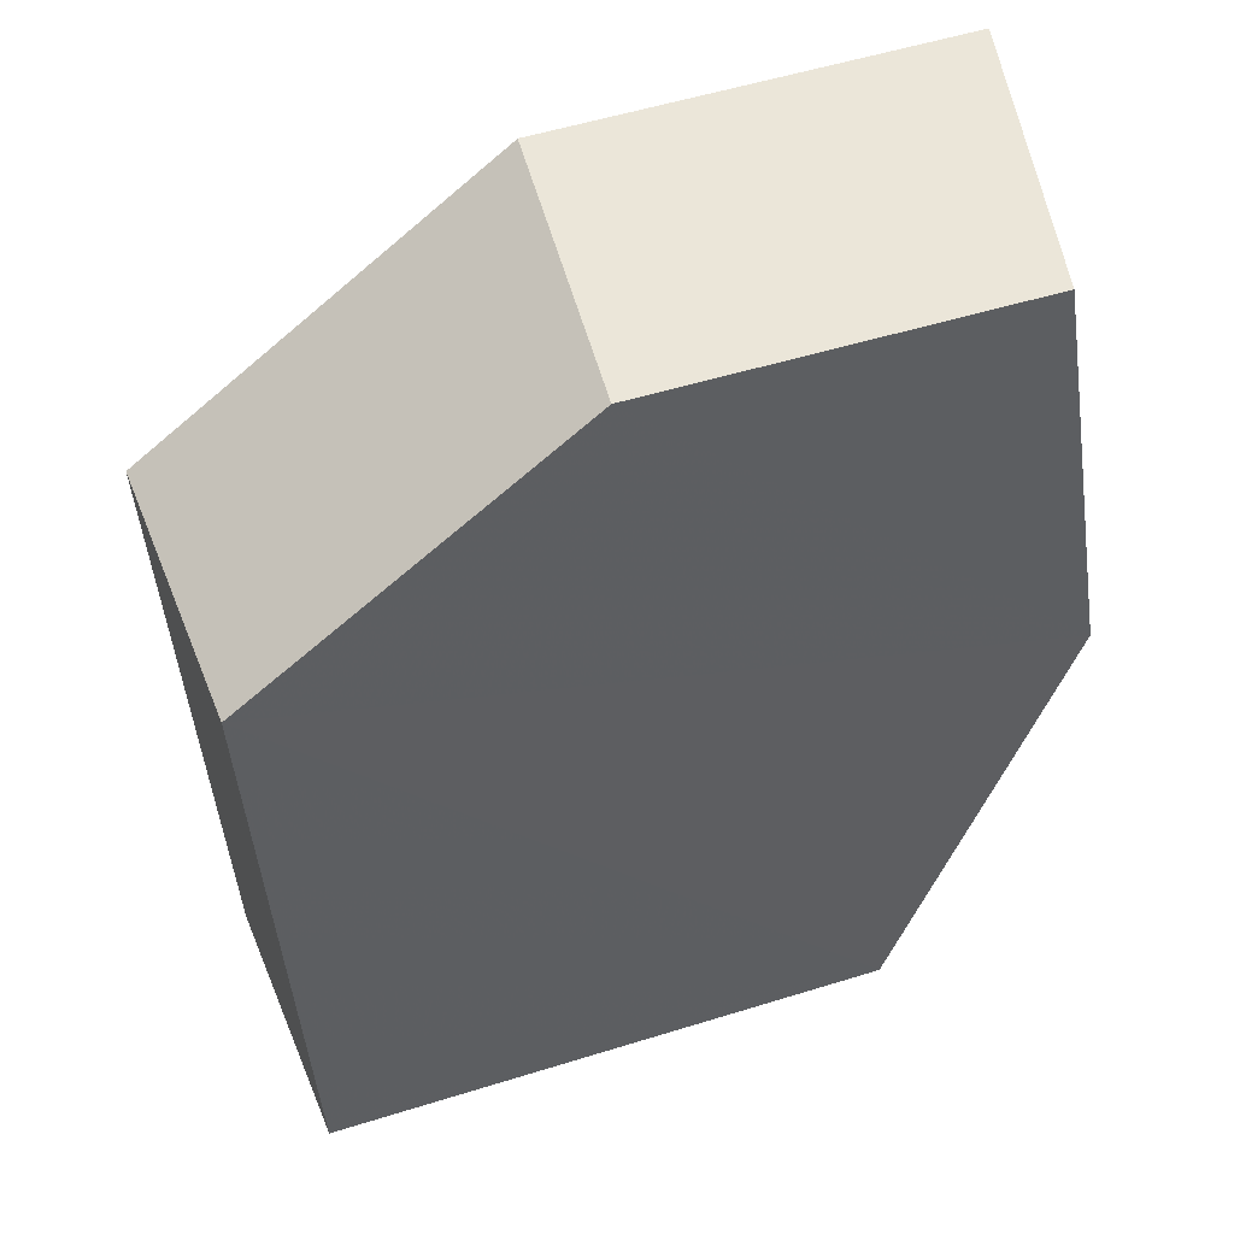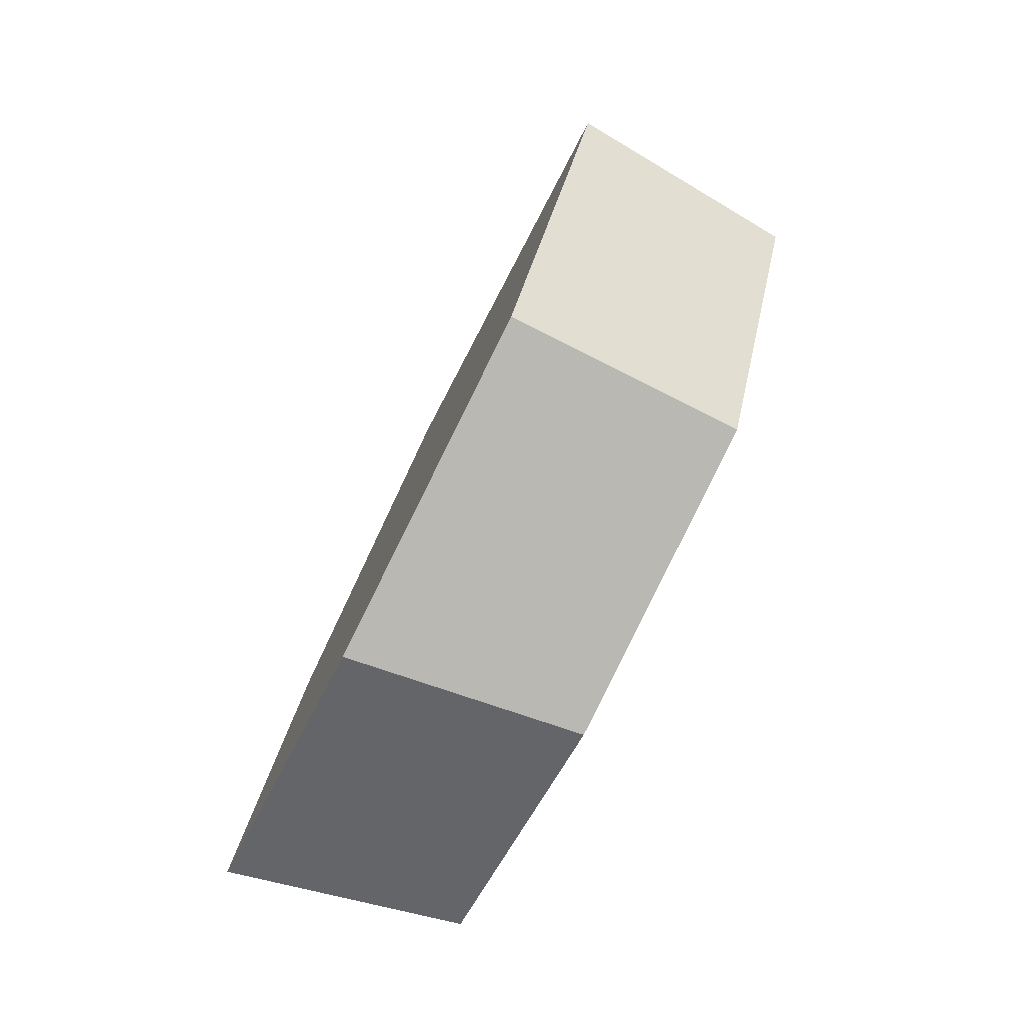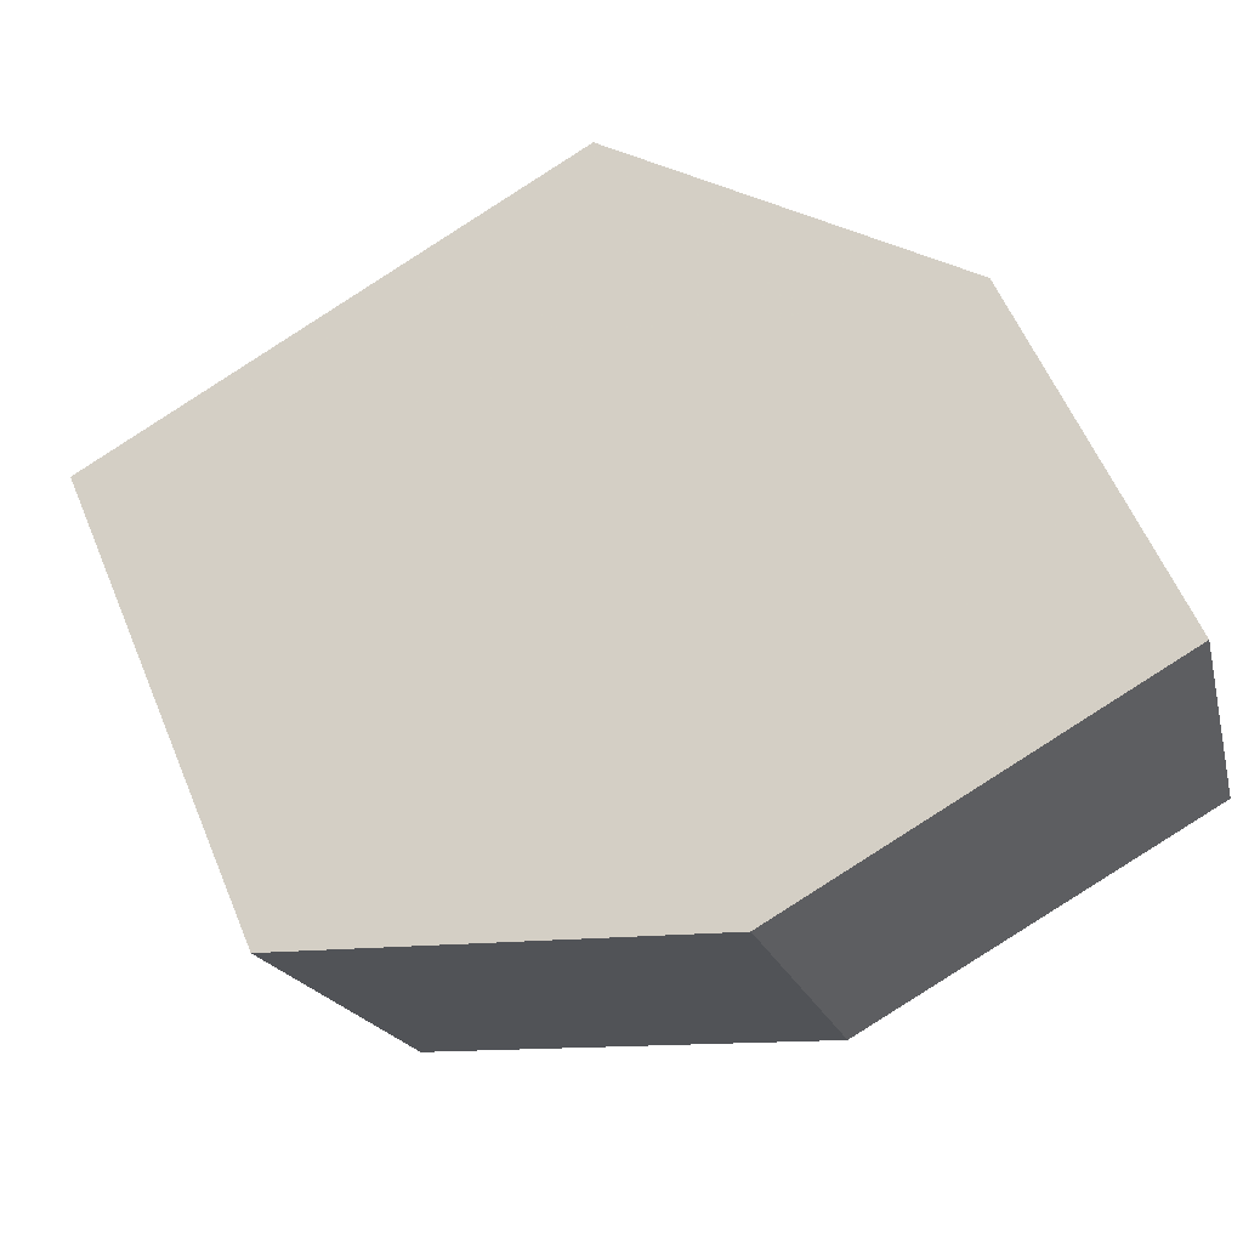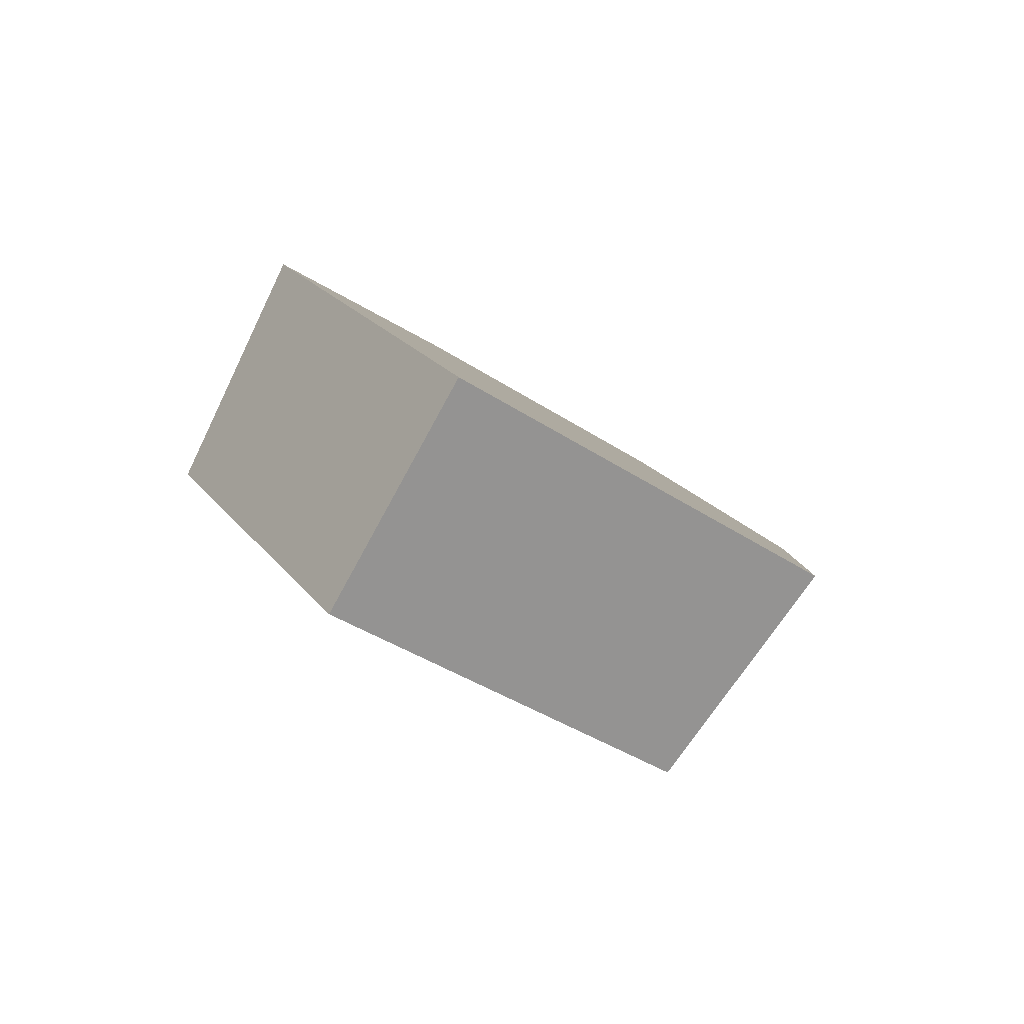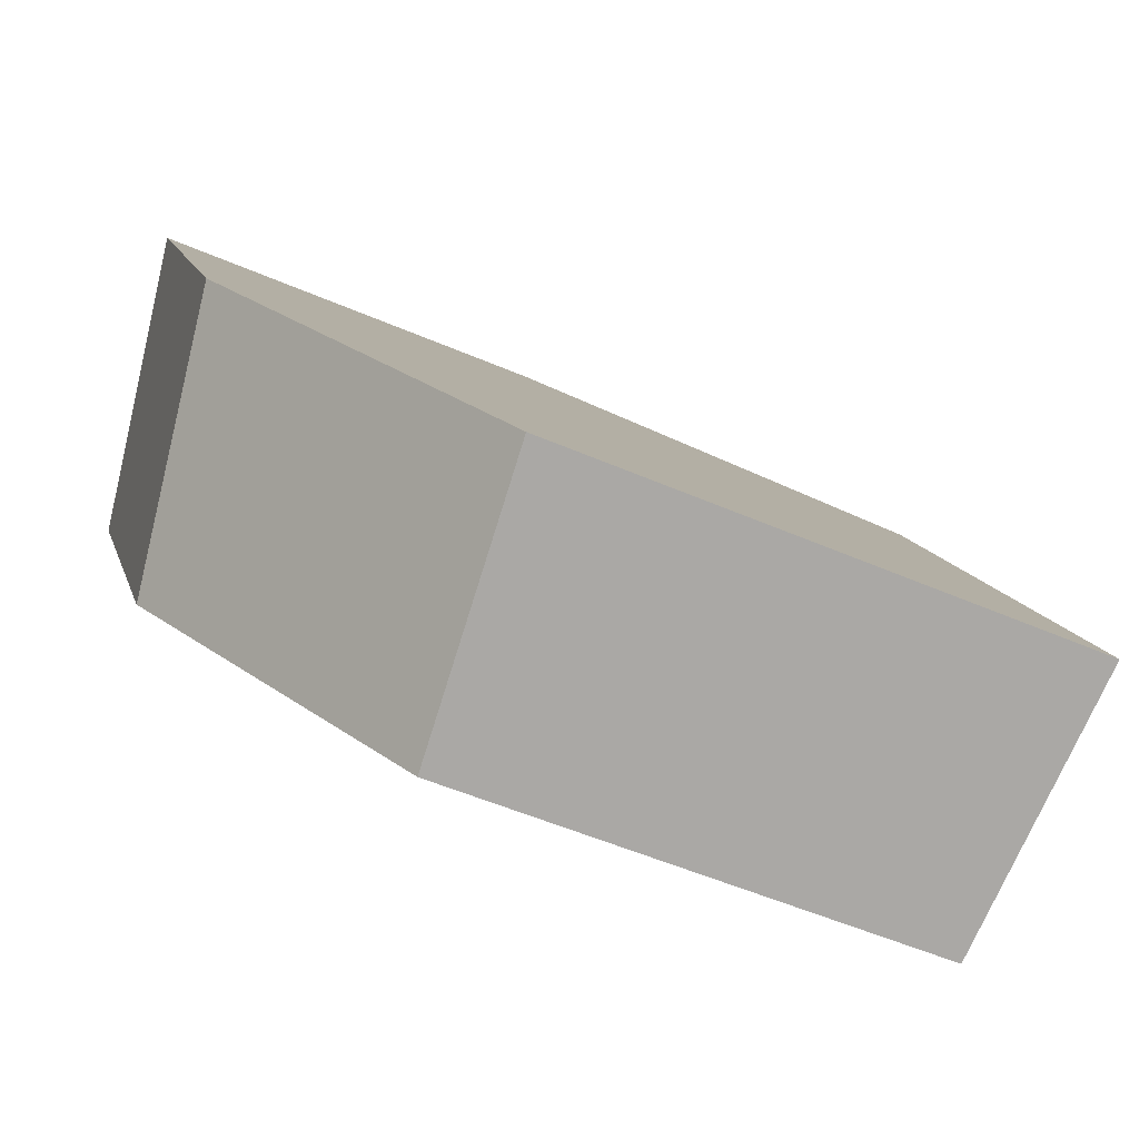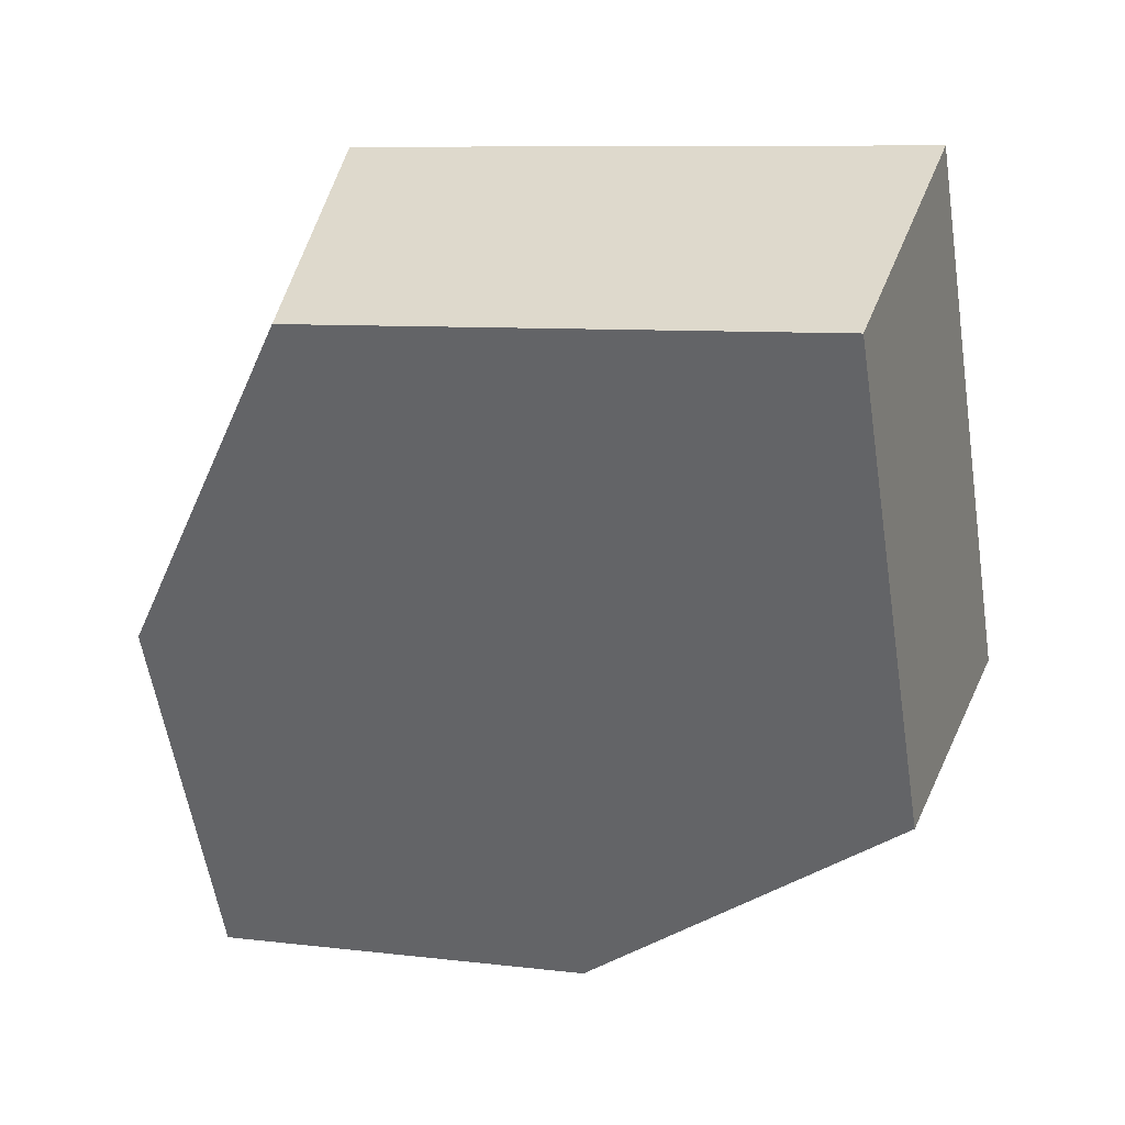
<metadata>
{"format":"obj","ext":"obj","renderer":"f3d","projection":"perspective","resolution":1024,"background":"white","views":[{"elev":-29.3,"azim":-41.6,"up":"+Z"},{"elev":-7.5,"azim":80.9,"up":"+Y"},{"elev":68.1,"azim":-69.9,"up":"+Z"},{"elev":65.1,"azim":-146.5,"up":"+Y"},{"elev":-6.1,"azim":118.0,"up":"+Z"},{"elev":-73.8,"azim":140.7,"up":"+Z"}]}
</metadata>
<code>
v -0.06633 0.2415 0.7916
v -0.08889 0.3262 0.7519
v -0.06102 0.2222 0.7283
v -0.08177 0.3001 0.6917
v -0.00141 0.1857 0.8177
v -0.001297 0.1709 0.7523
v 0.06352 0.2415 0.7916
v 0.05844 0.2221 0.7283
v 0.08649 0.3261 0.7519
v 0.07957 0.3 0.6918
v -0.001141 0.4055 0.7147
v -0.00105 0.373 0.6576
f 2 4 3
f 2 3 1
f 1 3 6
f 1 6 5
f 5 6 8
f 5 8 7
f 7 8 10
f 7 10 9
f 9 10 12
f 9 12 11
f 11 12 4
f 11 4 2
f 7 2 1
f 11 2 7
f 1 5 7
f 9 11 7
f 8 3 4
f 12 10 4
f 3 8 6
f 10 8 4

</code>
